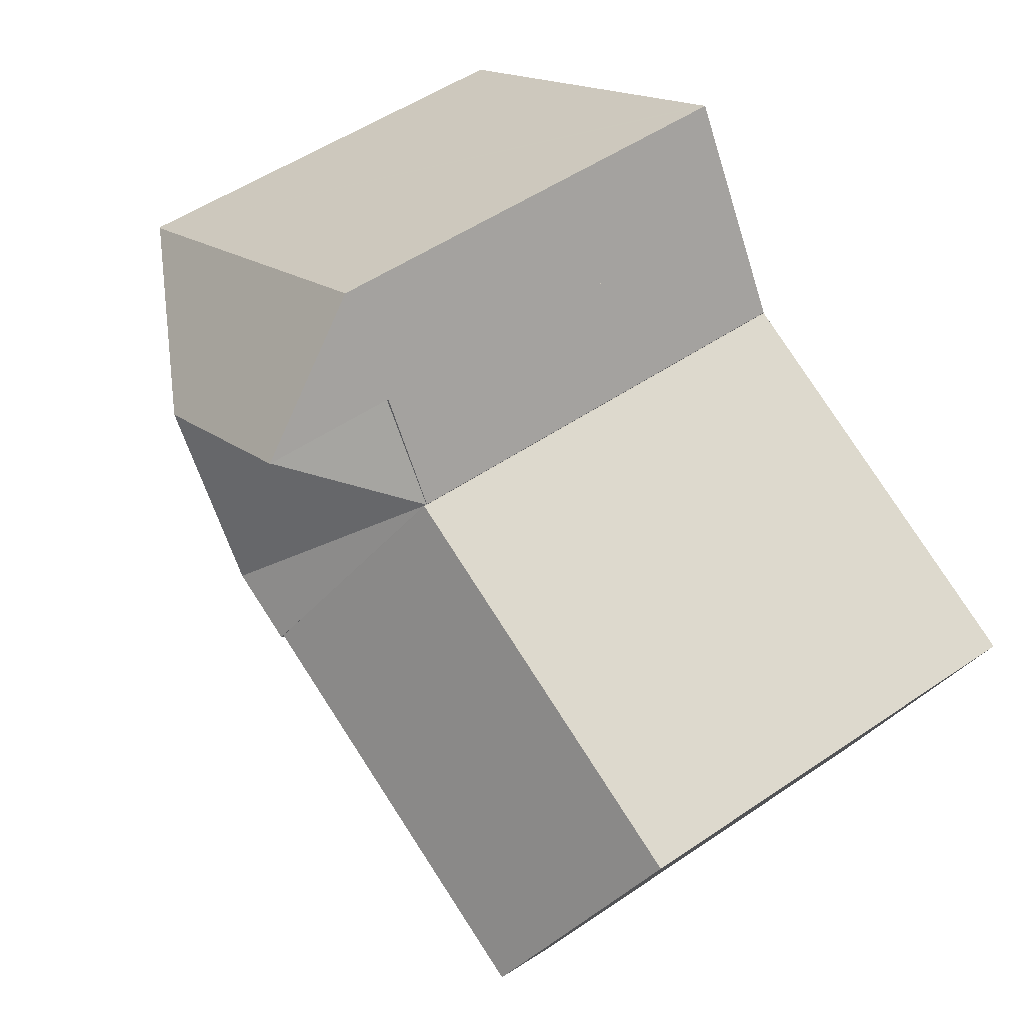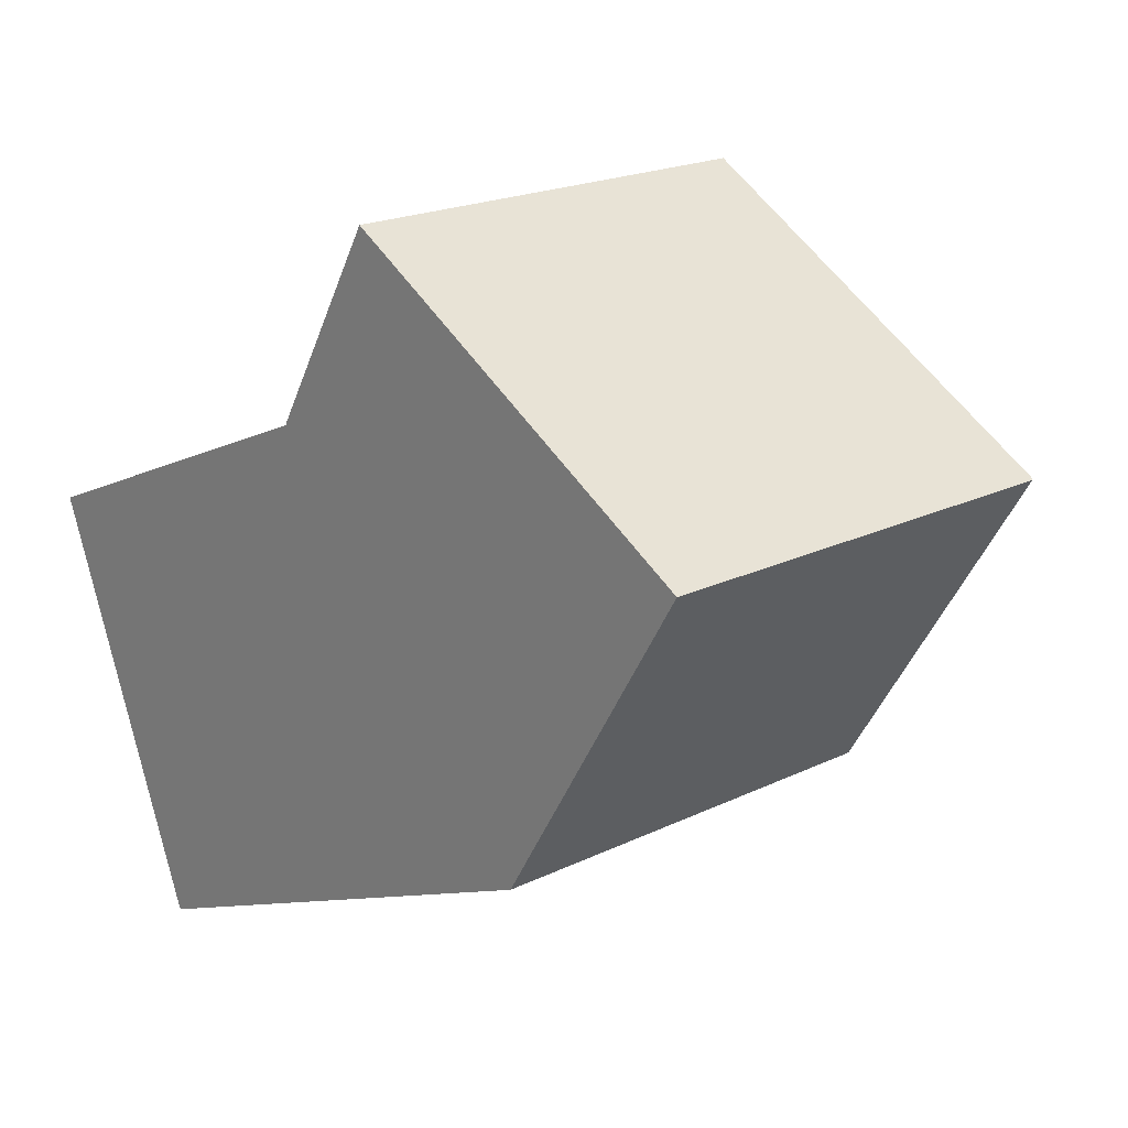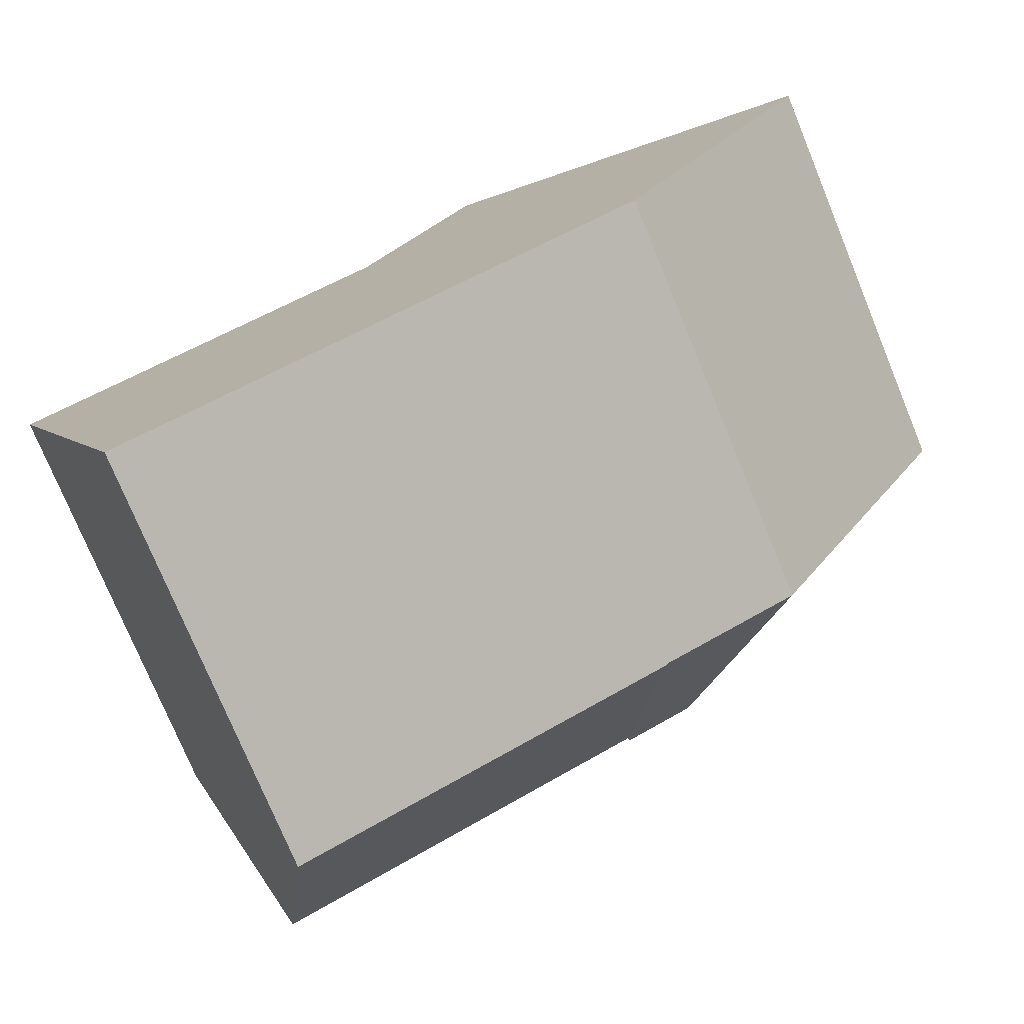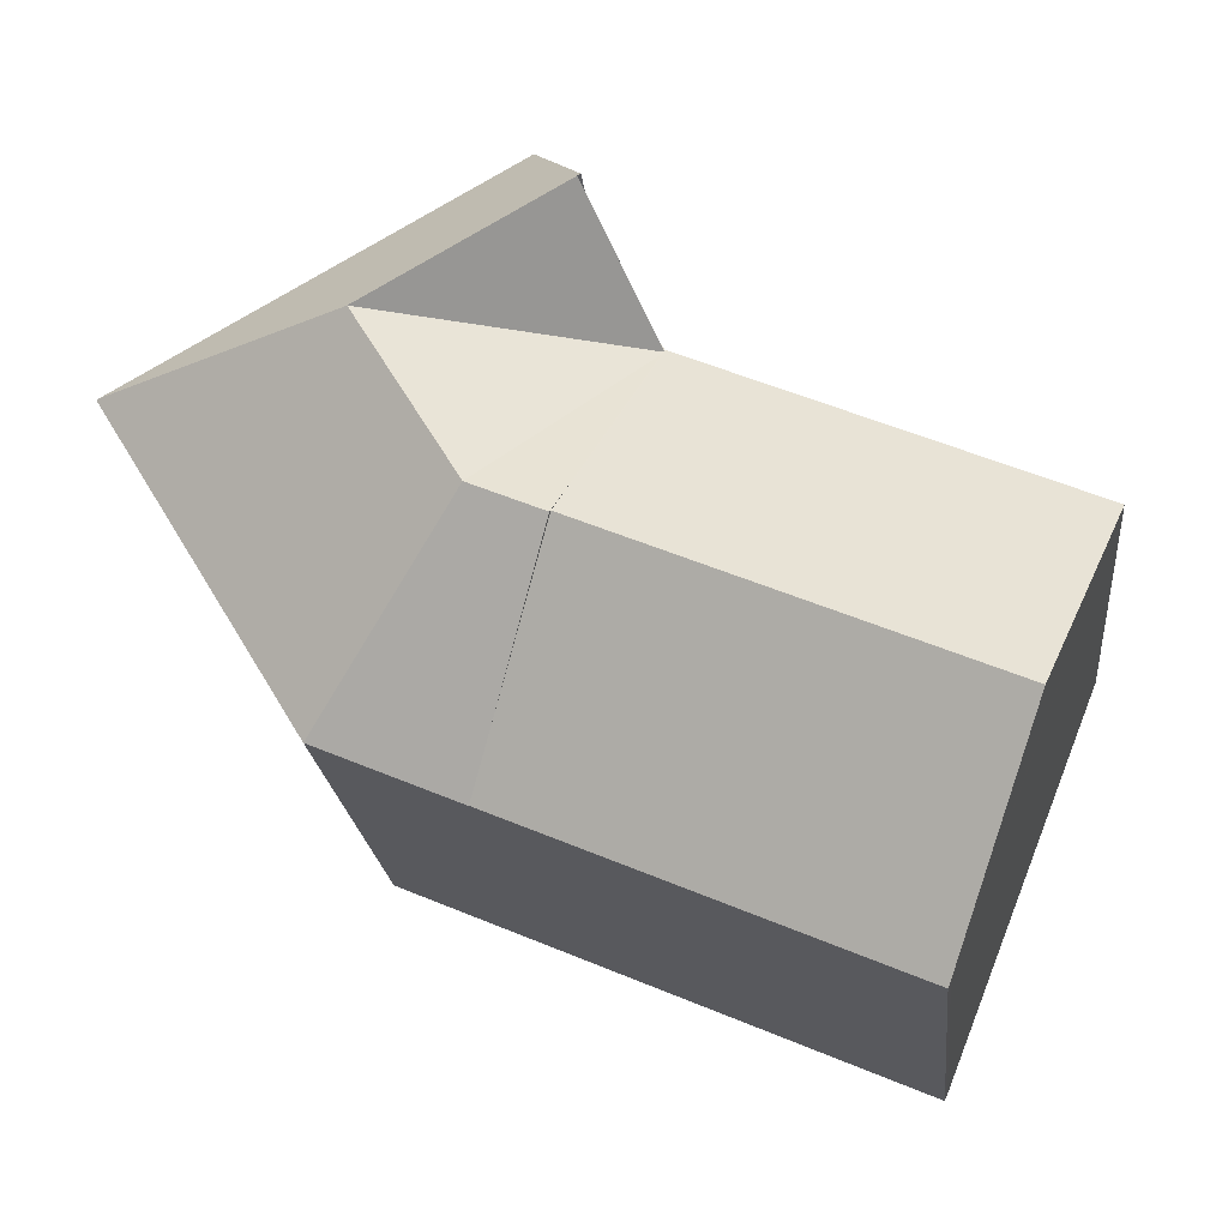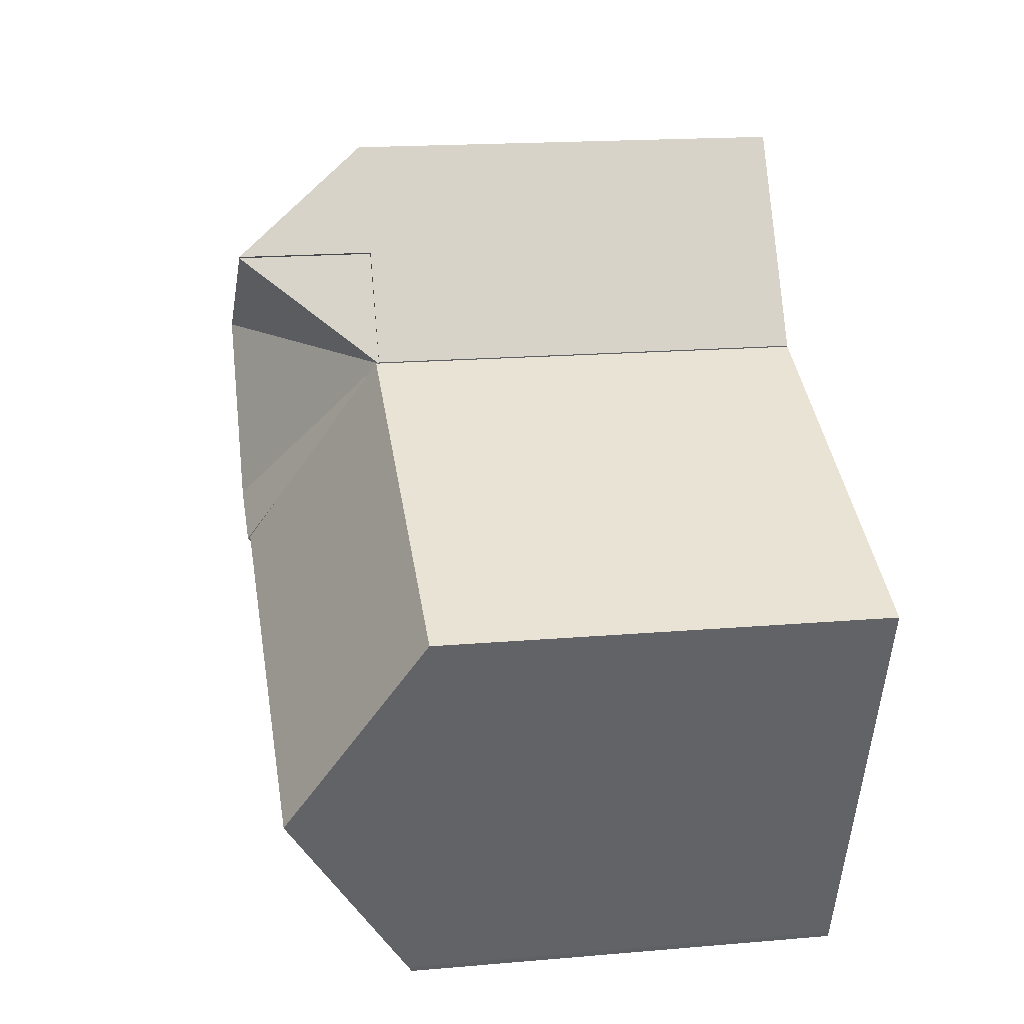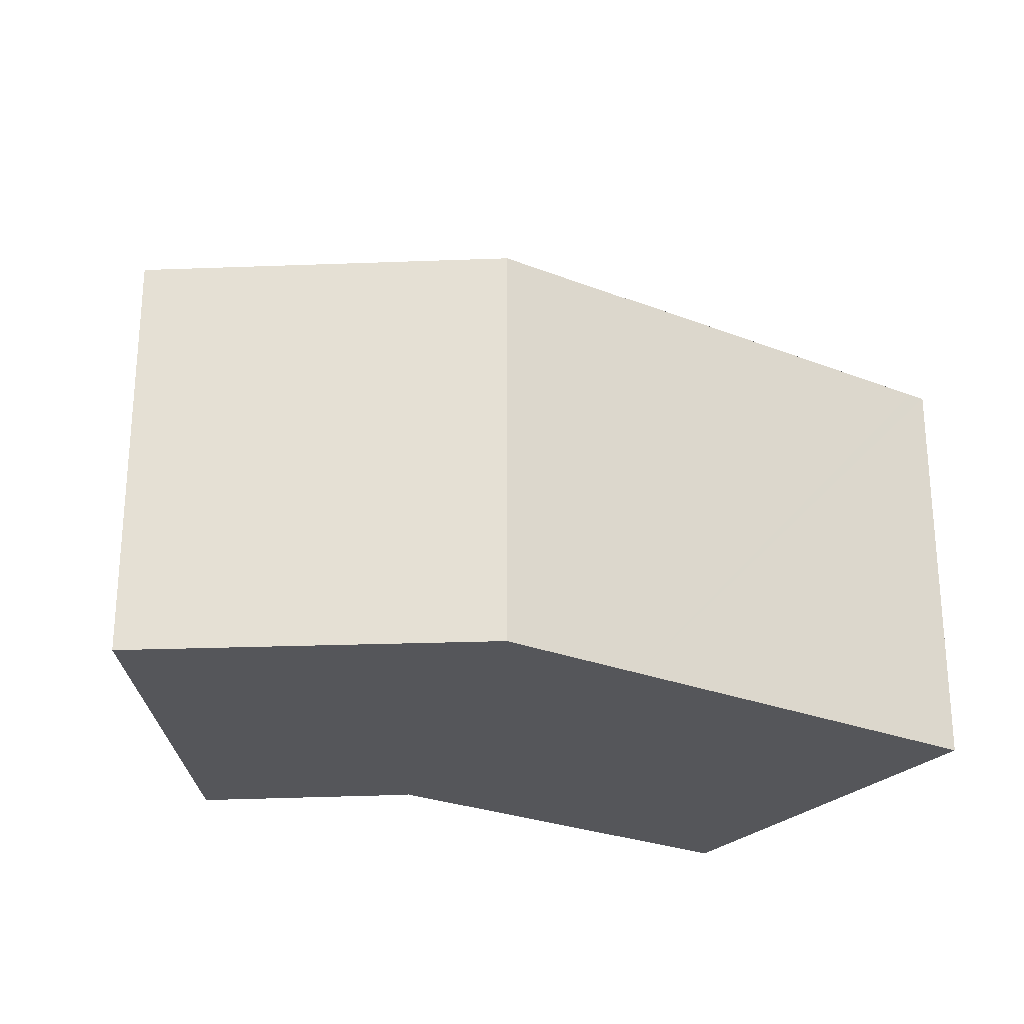
<metadata>
{"format":"obj","ext":"obj","renderer":"f3d","projection":"perspective","resolution":1024,"background":"white","views":[{"elev":51.9,"azim":-126.4,"up":"+Z"},{"elev":20.0,"azim":48.1,"up":"+Z"},{"elev":-75.7,"azim":22.4,"up":"+Z"},{"elev":-21.5,"azim":-174.1,"up":"+Z"},{"elev":17.4,"azim":-99.9,"up":"+Z"},{"elev":-26.1,"azim":124.8,"up":"+Y"}]}
</metadata>
<code>
v  0 12.91 7.908e-16
v  13.88 16.73 -1.194
v  2.432 16.73 -6.057
v  11.41 12.89 4.89
v  13.35 15.9 0.116
v  11.44 12.91 4.876
v  15.83 13.66 -6.063
v  16.33 12.89 -7.294
v  5.415 12.89 -11.93
v  4.669 13.22 -11.63
v  4.908 12.89 -12.14
v  4.807 13 -11.98
v  4.886 12.89 -12.15
v  16.33 4.466e-16 -7.294
v  4.908 7.437e-16 -12.14
v  5.415 7.305e-16 -11.93
v  4.886 7.443e-16 -12.15
v  4.807 7.333e-16 -11.98
v  4.669 7.122e-16 -11.63
v  0 0 0
v  2.432 3.709e-16 -6.057
v  11.41 -2.994e-16 4.89
v  11.44 -2.986e-16 4.876
v  13.9 16.69 -1.256
v  13.35 -7.103e-18 0.116
v  13.88 7.311e-17 -1.194
v  15.83 3.713e-16 -6.063
v  13.9 7.691e-17 -1.256
v  11.43 12.8 4.919
v  11.56 12.8 5.071
v  11.44 12.8 4.876
v  13.19 12.8 7.949
v  13.28 12.8 7.892
v  11.43 -3.012e-16 4.919
v  13.19 -4.867e-16 7.949
v  13.28 -4.832e-16 7.892
v  11.56 -3.105e-16 5.071
v  19.01 16.8 4.553
v  15.07 12.91 10.82
v  26.37 12.91 4.239
v  13.28 16.8 7.892
v  14.91 12.91 10.92
v  13.19 16.8 7.949
v  26.11 12.86 3.648
v  26.45 12.86 4.195
v  20.52 12.86 -5.512
v  16.02 16.8 -0.358
v  16.33 12.86 -7.294
v  13.9 16.8 -1.256
v  13.88 16.76 -1.194
v  11.56 13.06 5.071
v  14.91 -6.685e-16 10.92
v  15.07 -6.628e-16 10.82
v  26.37 -2.596e-16 4.239
v  26.45 -2.569e-16 4.195
v  20.52 3.375e-16 -5.512
v  26.11 -2.234e-16 3.648
g defaultobject
f 1 2 3
f 2 1 4
f 2 4 5
f 5 4 6
f 7 3 2
f 3 7 8
f 3 8 9
f 3 9 10
f 10 9 11
f 10 11 12
f 12 11 13
f 14 9 8
f 9 14 11
f 11 14 15
f 15 14 16
f 15 13 11
f 13 15 17
f 13 18 12
f 18 13 17
f 19 12 18
f 10 1 3
f 1 10 12
f 1 12 19
f 1 19 20
f 20 19 21
f 20 4 1
f 4 20 22
f 4 23 6
f 23 4 22
f 5 24 2
f 24 5 7
f 7 5 6
f 7 6 23
f 7 23 8
f 8 23 25
f 8 25 14
f 14 25 26
f 14 26 27
f 27 26 28
f 21 22 20
f 22 21 23
f 23 21 25
f 25 21 26
f 26 21 19
f 26 19 28
f 28 19 27
f 27 19 18
f 27 18 14
f 14 18 15
f 15 18 17
f 14 15 16
f 29 30 31
f 30 29 32
f 30 32 33
f 34 32 29
f 32 34 35
f 35 33 32
f 33 35 36
f 36 30 33
f 30 36 31
f 31 36 23
f 23 36 37
f 23 29 31
f 29 23 34
f 37 34 23
f 34 37 35
f 35 37 36
f 38 39 40
f 39 38 41
f 39 41 42
f 42 41 43
f 44 40 45
f 40 44 38
f 38 44 46
f 38 46 47
f 7 46 48
f 46 7 47
f 47 7 49
f 50 47 49
f 47 50 31
f 31 50 5
f 51 38 31
f 38 51 41
f 38 47 31
f 35 42 43
f 42 35 52
f 51 36 41
f 36 51 31
f 36 31 23
f 36 23 37
f 52 39 42
f 39 52 40
f 40 52 53
f 40 53 54
f 40 54 45
f 45 54 55
f 55 44 45
f 44 55 46
f 46 55 56
f 56 55 57
f 56 48 46
f 48 56 14
f 7 50 49
f 50 7 5
f 5 7 48
f 5 48 14
f 5 14 31
f 31 14 25
f 31 25 23
f 25 14 27
f 25 27 26
f 26 27 28
f 36 43 41
f 43 36 35
f 35 53 52
f 53 35 54
f 54 35 36
f 54 36 37
f 54 37 23
f 54 23 25
f 54 25 26
f 54 26 28
f 54 28 27
f 54 27 14
f 54 14 56
f 54 56 57
f 54 57 55

</code>
